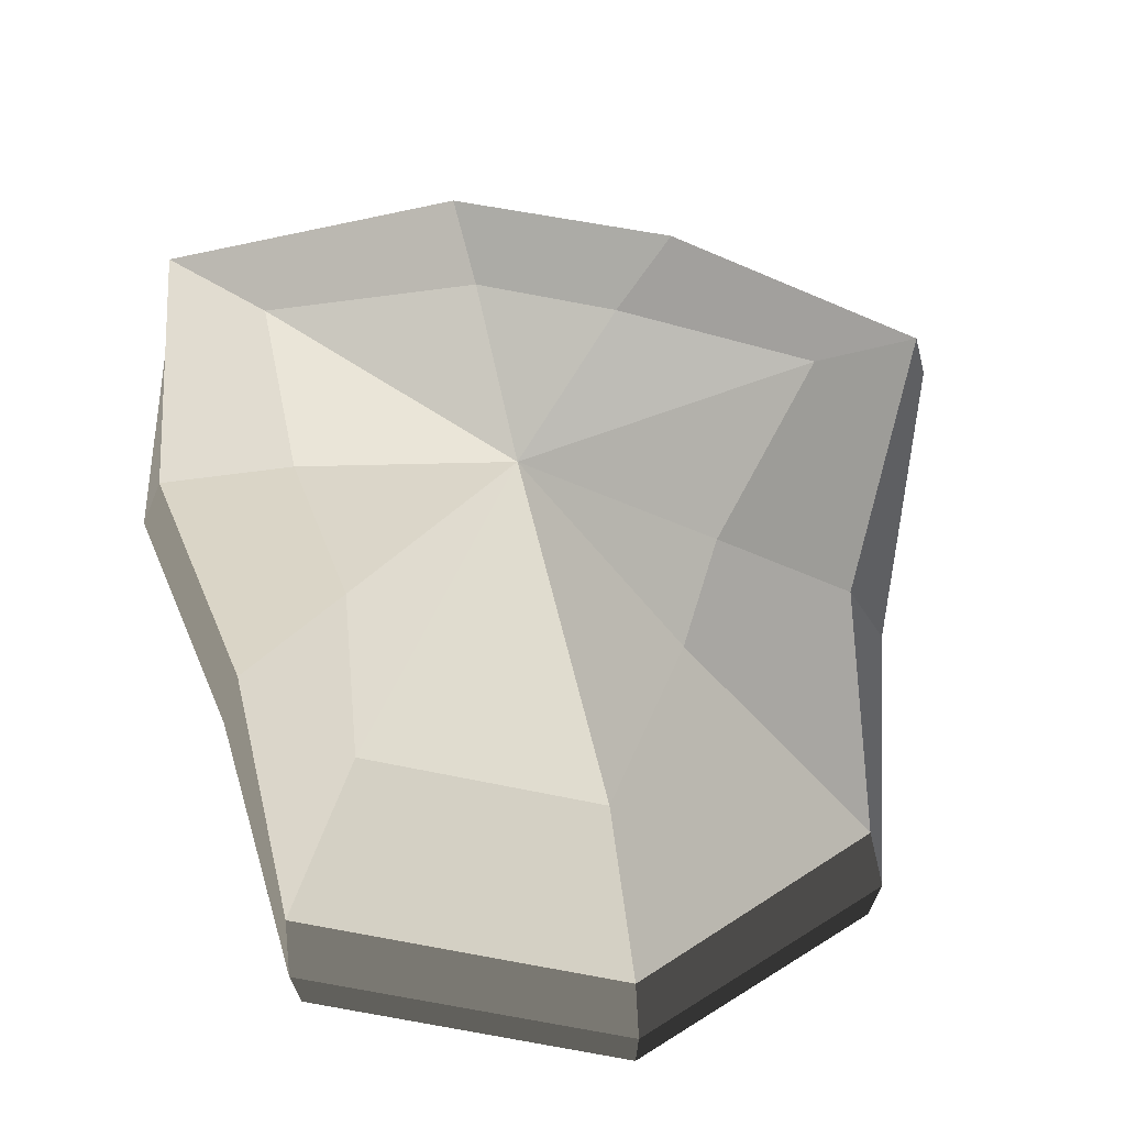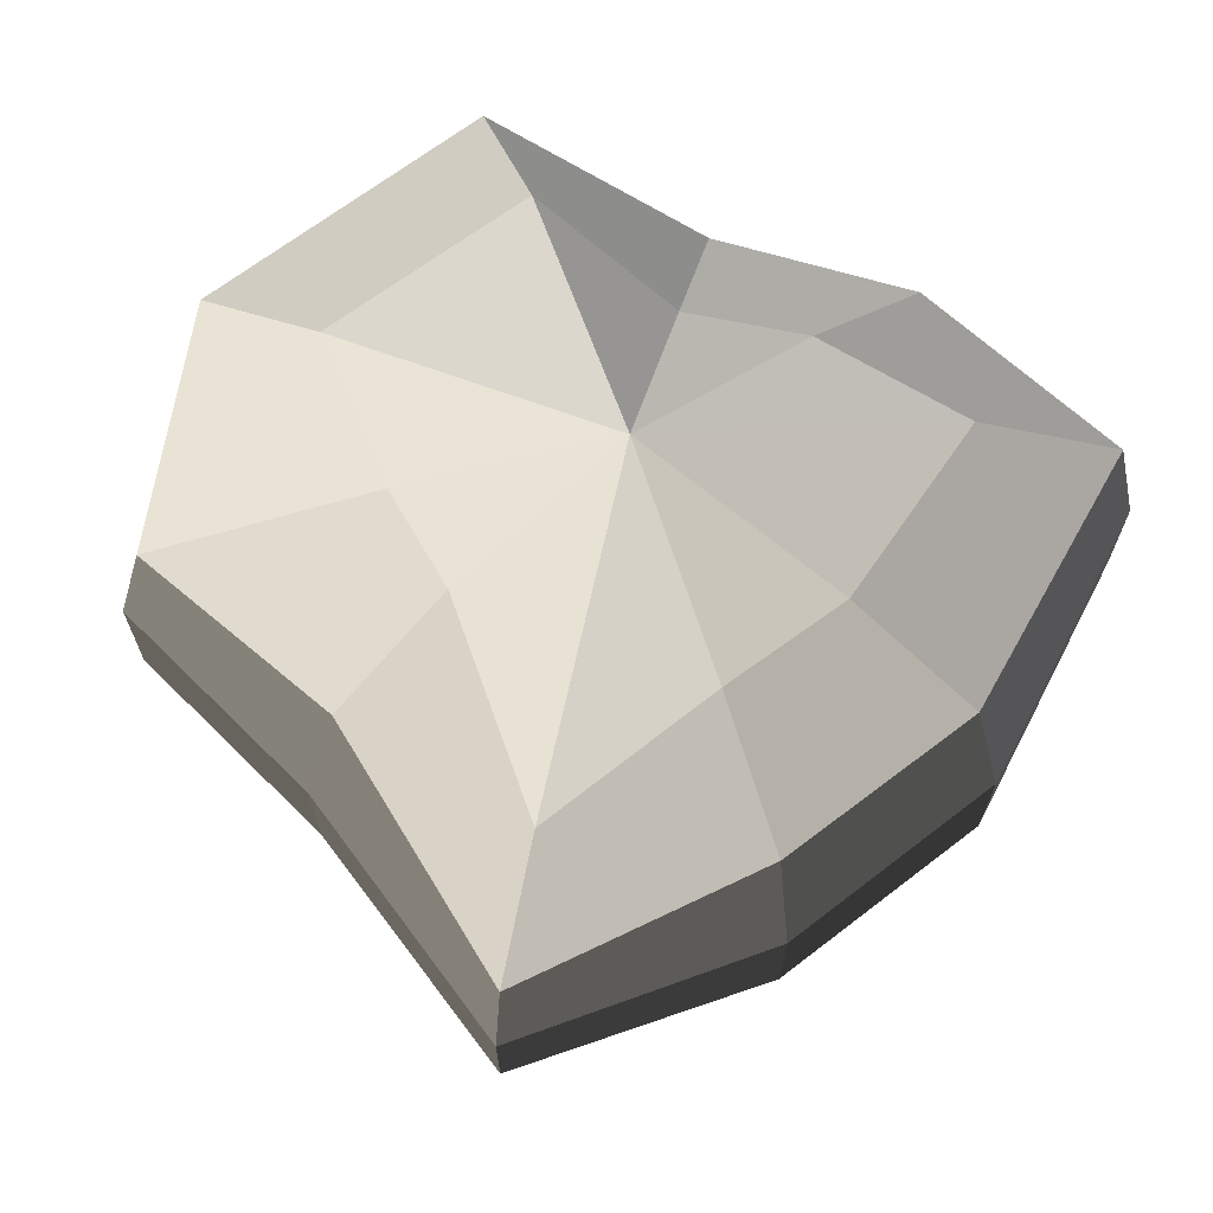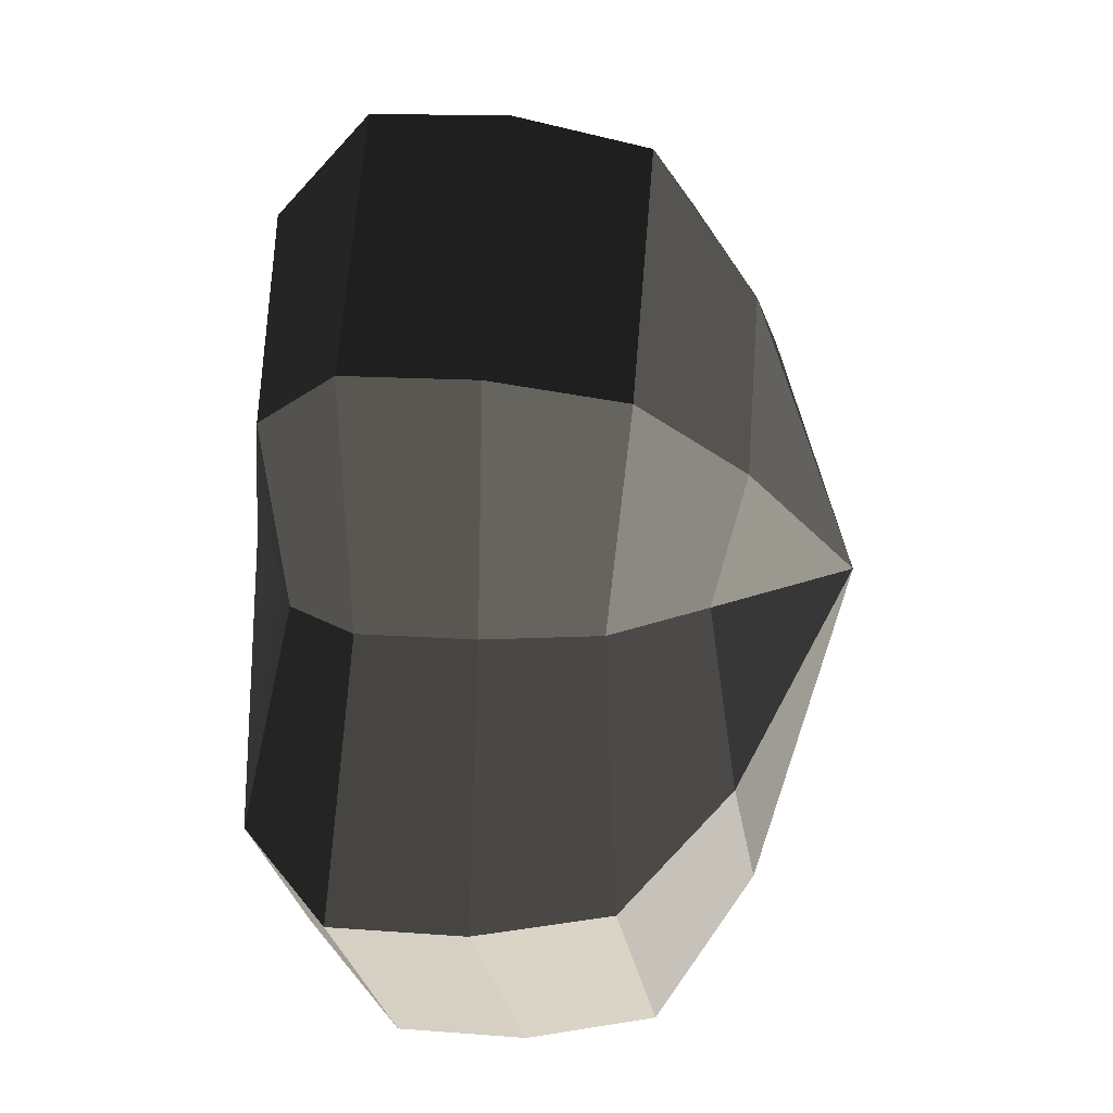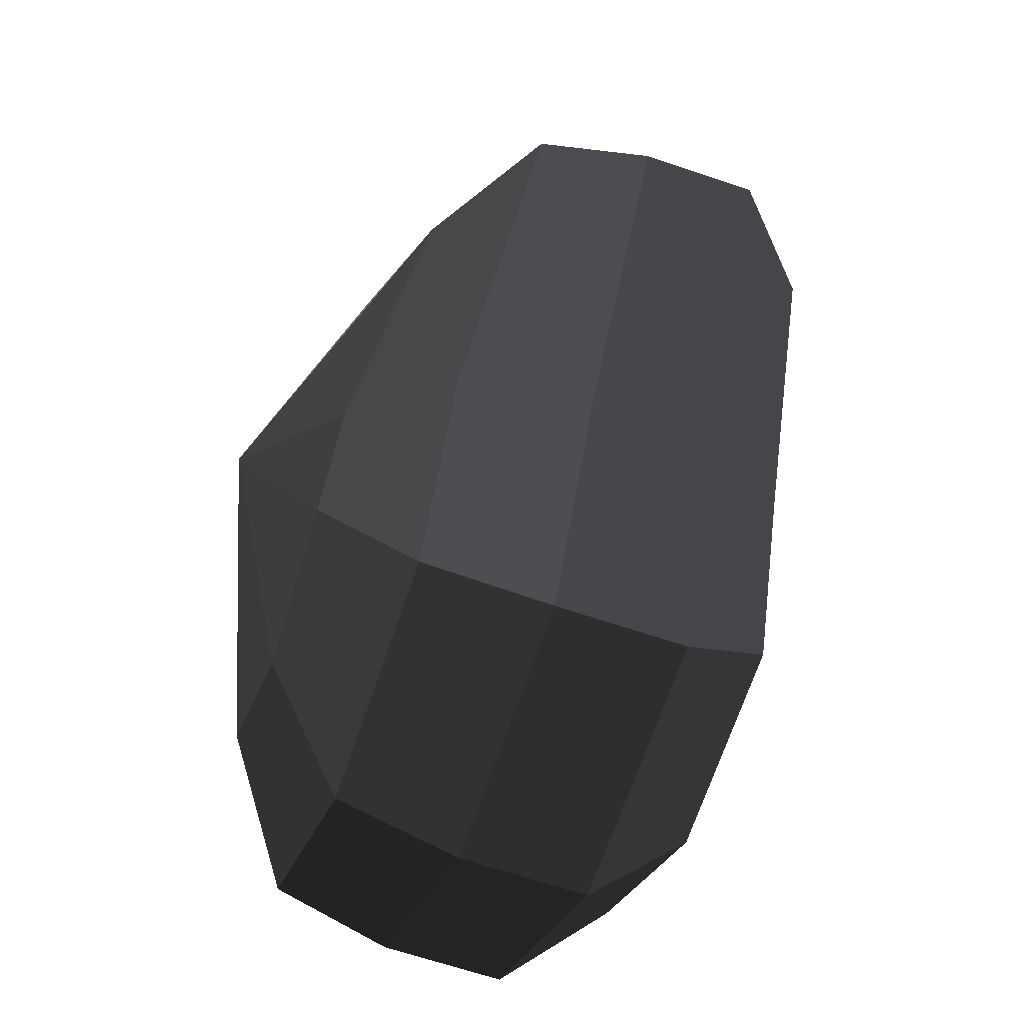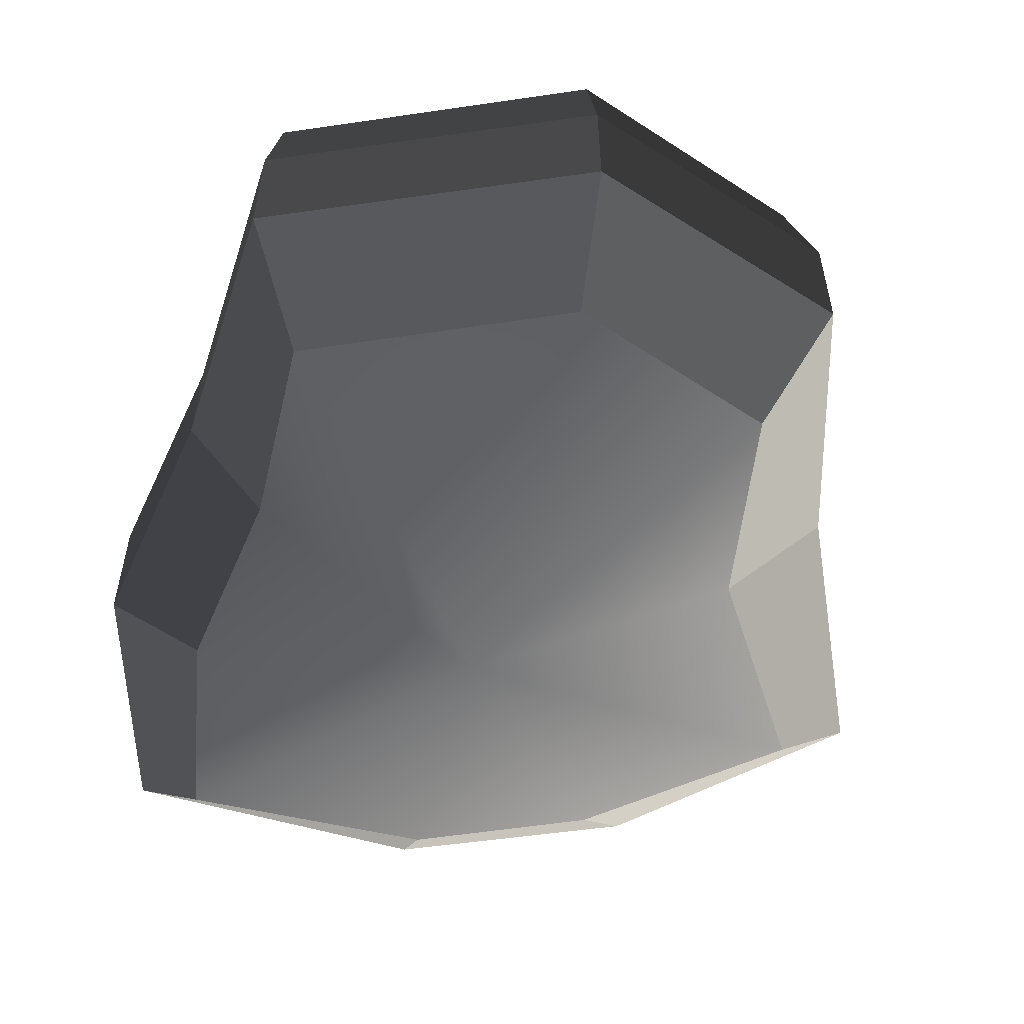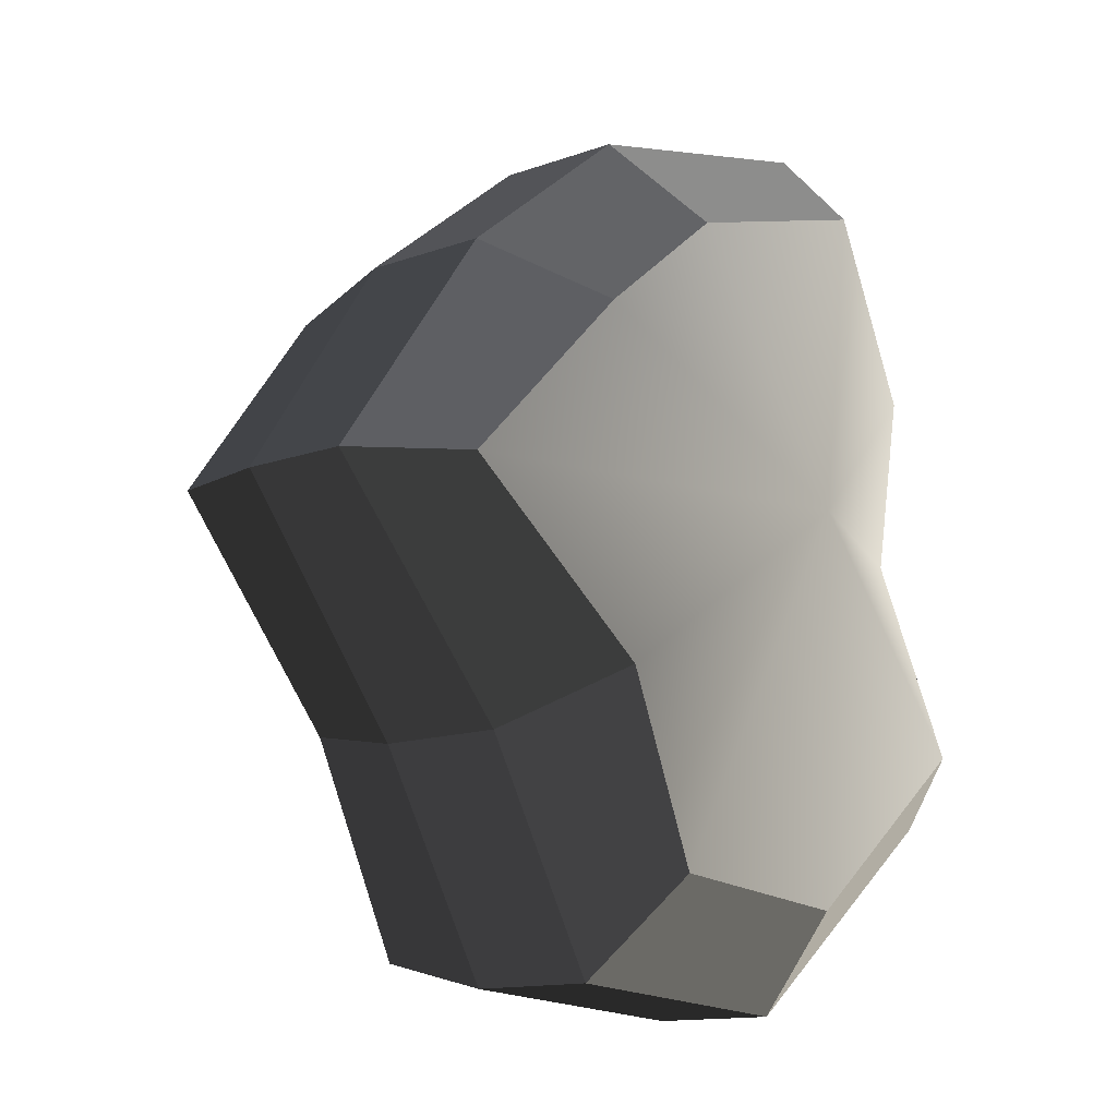
<metadata>
{"format":"obj","ext":"obj","renderer":"f3d","projection":"perspective","resolution":1024,"background":"white","views":[{"elev":70.5,"azim":152.0,"up":"+Y"},{"elev":68.7,"azim":-75.5,"up":"+Y"},{"elev":13.0,"azim":100.3,"up":"+Z"},{"elev":-64.7,"azim":-109.0,"up":"+Z"},{"elev":-56.7,"azim":150.4,"up":"+Y"},{"elev":-12.7,"azim":-49.5,"up":"+Z"}]}
</metadata>
<code>
v 0.01454 -0.02578 -0.04036
v 0.004623 -0.03398 0.001091
v 0.03878 -0.02578 -0.02106
v -0.009664 -0.02578 -0.03818
v -0.01825 -0.02578 -0.01778
v -0.03822 -0.02223 0.001091
v -0.02135 -0.02578 0.01996
v -0.005298 -0.02578 0.03272
v 0.02109 -0.02578 0.04036
v 0.0306 -0.02578 0.01996
v 0.03219 -0.02223 0.001091
v 0.03878 -0.02578 -0.02106
v 0.04797 -0.01489 -0.02773
v 0.01805 -0.01489 -0.05115
v 0.01454 -0.02578 -0.04036
v 0.01454 -0.02578 -0.04036
v 0.01805 -0.01489 -0.05115
v -0.01317 -0.01489 -0.04897
v -0.009664 -0.02578 -0.03818
v -0.009664 -0.02578 -0.03818
v -0.01317 -0.01489 -0.04897
v -0.02743 -0.01489 -0.02445
v -0.01825 -0.02578 -0.01778
v -0.01825 -0.02578 -0.01778
v -0.02743 -0.01489 -0.02445
v -0.04797 -0.01289 0.001091
v -0.03822 -0.02223 0.001091
v -0.03822 -0.02223 0.001091
v -0.04797 -0.01289 0.001091
v -0.03053 -0.01489 0.02663
v -0.02135 -0.02578 0.01996
v -0.02135 -0.02578 0.01996
v -0.03053 -0.01489 0.02663
v -0.008806 -0.01489 0.04351
v -0.005298 -0.02578 0.03272
v -0.005298 -0.02578 0.03272
v -0.008806 -0.01489 0.04351
v 0.0246 -0.01489 0.05115
v 0.02109 -0.02578 0.04036
v 0.02109 -0.02578 0.04036
v 0.0246 -0.01489 0.05115
v 0.03978 -0.01489 0.02663
v 0.0306 -0.02578 0.01996
v 0.0306 -0.02578 0.01996
v 0.03978 -0.01489 0.02663
v 0.04193 -0.01289 0.001091
v 0.03219 -0.02223 0.001091
v 0.03219 -0.02223 0.001091
v 0.04193 -0.01289 0.001091
v 0.04797 -0.01489 -0.02773
v 0.03878 -0.02578 -0.02106
v 0.04797 -0.01489 -0.02773
v 0.04797 -0.0001483 -0.02773
v 0.01805 -0.0001483 -0.05115
v 0.01805 -0.01489 -0.05115
v 0.01805 -0.01489 -0.05115
v 0.01805 -0.0001483 -0.05115
v -0.01317 -0.0001483 -0.04897
v -0.01317 -0.01489 -0.04897
v -0.01317 -0.01489 -0.04897
v -0.01317 -0.0001483 -0.04897
v -0.02743 -0.0001483 -0.02445
v -0.02743 -0.01489 -0.02445
v -0.02743 -0.01489 -0.02445
v -0.02743 -0.0001483 -0.02445
v -0.04797 -0.0002294 0.001091
v -0.04797 -0.01289 0.001091
v -0.04797 -0.01289 0.001091
v -0.04797 -0.0002294 0.001091
v -0.03053 -0.0001483 0.02663
v -0.03053 -0.01489 0.02663
v -0.03053 -0.01489 0.02663
v -0.03053 -0.0001483 0.02663
v -0.008806 -0.0001483 0.04351
v -0.008806 -0.01489 0.04351
v -0.008806 -0.01489 0.04351
v -0.008806 -0.0001483 0.04351
v 0.0246 -0.0001483 0.05115
v 0.0246 -0.01489 0.05115
v 0.0246 -0.01489 0.05115
v 0.0246 -0.0001483 0.05115
v 0.03978 -0.0001483 0.02663
v 0.03978 -0.01489 0.02663
v 0.03978 -0.01489 0.02663
v 0.03978 -0.0001483 0.02663
v 0.04193 -0.0002294 0.001091
v 0.04193 -0.01289 0.001091
v 0.04193 -0.01289 0.001091
v 0.04193 -0.0002294 0.001091
v 0.04797 -0.0001483 -0.02773
v 0.04797 -0.01489 -0.02773
v 0.04797 -0.0001483 -0.02773
v 0.04569 0.01428 -0.0254
v 0.01714 0.01428 -0.04799
v 0.01805 -0.0001483 -0.05115
v 0.01805 -0.0001483 -0.05115
v 0.01714 0.01428 -0.04799
v -0.01183 0.01428 -0.0456
v -0.01317 -0.0001483 -0.04897
v -0.01317 -0.0001483 -0.04897
v -0.01183 0.01428 -0.0456
v -0.02321 0.01428 -0.02181
v -0.02743 -0.0001483 -0.02445
v -0.02743 -0.0001483 -0.02445
v -0.02321 0.01428 -0.02181
v -0.0453 0.01197 0.001196
v -0.04797 -0.0002294 0.001091
v -0.04797 -0.0002294 0.001091
v -0.0453 0.01197 0.001196
v -0.02661 0.01428 0.0242
v -0.03053 -0.0001483 0.02663
v -0.03053 -0.0001483 0.02663
v -0.02661 0.01428 0.0242
v -0.007043 0.01428 0.03961
v -0.008806 -0.0001483 0.04351
v -0.008806 -0.0001483 0.04351
v -0.007043 0.01428 0.03961
v 0.02433 0.01428 0.04799
v 0.0246 -0.0001483 0.05115
v 0.0246 -0.0001483 0.05115
v 0.02433 0.01428 0.04799
v 0.03671 0.01428 0.0242
v 0.03978 -0.0001483 0.02663
v 0.03978 -0.0001483 0.02663
v 0.03671 0.01428 0.0242
v 0.03865 0.01197 0.001196
v 0.04193 -0.0002294 0.001091
v 0.04193 -0.0002294 0.001091
v 0.03865 0.01197 0.001196
v 0.04569 0.01428 -0.0254
v 0.04797 -0.0001483 -0.02773
v 0.04569 0.01428 -0.0254
v 0.03225 0.02437 -0.01615
v 0.01204 0.02437 -0.03257
v 0.01714 0.01428 -0.04799
v 0.01714 0.01428 -0.04799
v 0.01204 0.02437 -0.03257
v -0.002593 0.02437 -0.02139
v -0.01183 0.01428 -0.0456
v -0.01183 0.01428 -0.0456
v -0.002593 0.02437 -0.02139
v -0.01125 0.02437 -0.0128
v -0.02321 0.01428 -0.02181
v -0.02321 0.01428 -0.02181
v -0.01125 0.02437 -0.0128
v -0.03125 0.02075 0.001117
v -0.0453 0.01197 0.001196
v -0.0453 0.01197 0.001196
v -0.03125 0.02075 0.001117
v -0.01443 0.02437 0.01503
v -0.02661 0.01428 0.0242
v -0.02661 0.01428 0.0242
v -0.01443 0.02437 0.01503
v -0.002593 0.02437 0.02475
v -0.007043 0.01428 0.03961
v -0.007043 0.01428 0.03961
v -0.002593 0.02437 0.02475
v 0.01874 0.02437 0.03257
v 0.02433 0.01428 0.04799
v 0.02433 0.01428 0.04799
v 0.01874 0.02437 0.03257
v 0.02387 0.02437 0.01503
v 0.03671 0.01428 0.0242
v 0.03671 0.01428 0.0242
v 0.02387 0.02437 0.01503
v 0.02504 0.02075 0.001117
v 0.03865 0.01197 0.001196
v 0.03865 0.01197 0.001196
v 0.02504 0.02075 0.001117
v 0.03225 0.02437 -0.01615
v 0.04569 0.01428 -0.0254
v 0.03225 0.02437 -0.01615
v 0.004623 0.03398 0.001091
v 0.01204 0.02437 -0.03257
v 0.01204 0.02437 -0.03257
v 0.004623 0.03398 0.001091
v -0.002593 0.02437 -0.02139
v -0.002593 0.02437 -0.02139
v 0.004623 0.03398 0.001091
v -0.01125 0.02437 -0.0128
v -0.01125 0.02437 -0.0128
v 0.004623 0.03398 0.001091
v -0.03125 0.02075 0.001117
v -0.03125 0.02075 0.001117
v 0.004623 0.03398 0.001091
v -0.01443 0.02437 0.01503
v -0.01443 0.02437 0.01503
v 0.004623 0.03398 0.001091
v -0.002593 0.02437 0.02475
v -0.002593 0.02437 0.02475
v 0.004623 0.03398 0.001091
v 0.01874 0.02437 0.03257
v 0.01874 0.02437 0.03257
v 0.004623 0.03398 0.001091
v 0.02387 0.02437 0.01503
v 0.02387 0.02437 0.01503
v 0.004623 0.03398 0.001091
v 0.02504 0.02075 0.001117
v 0.02504 0.02075 0.001117
v 0.004623 0.03398 0.001091
v 0.03225 0.02437 -0.01615
g Foliage_21_4325_252
f 1 3 2
f 4 1 2
f 5 4 2
f 6 5 2
f 7 6 2
f 8 7 2
f 9 8 2
f 10 9 2
f 11 10 2
f 3 11 2
f 12 14 13
f 12 15 14
f 16 18 17
f 16 19 18
f 20 22 21
f 20 23 22
f 24 26 25
f 24 27 26
f 28 30 29
f 28 31 30
f 32 34 33
f 32 35 34
f 36 38 37
f 36 39 38
f 40 42 41
f 40 43 42
f 44 46 45
f 44 47 46
f 48 50 49
f 48 51 50
f 52 54 53
f 52 55 54
f 56 58 57
f 56 59 58
f 60 62 61
f 60 63 62
f 64 66 65
f 64 67 66
f 68 70 69
f 68 71 70
f 72 74 73
f 72 75 74
f 76 78 77
f 76 79 78
f 80 82 81
f 80 83 82
f 84 86 85
f 84 87 86
f 88 90 89
f 88 91 90
f 92 94 93
f 92 95 94
f 96 98 97
f 96 99 98
f 100 102 101
f 100 103 102
f 104 106 105
f 104 107 106
f 108 110 109
f 108 111 110
f 112 114 113
f 112 115 114
f 116 118 117
f 116 119 118
f 120 122 121
f 120 123 122
f 124 126 125
f 124 127 126
f 128 130 129
f 128 131 130
f 132 134 133
f 132 135 134
f 136 138 137
f 136 139 138
f 140 142 141
f 140 143 142
f 144 146 145
f 144 147 146
f 148 150 149
f 148 151 150
f 152 154 153
f 152 155 154
f 156 158 157
f 156 159 158
f 160 162 161
f 160 163 162
f 164 166 165
f 164 167 166
f 168 170 169
f 168 171 170
f 172 174 173
f 175 177 176
f 178 180 179
f 181 183 182
f 184 186 185
f 187 189 188
f 190 192 191
f 193 195 194
f 196 198 197
f 199 201 200

</code>
